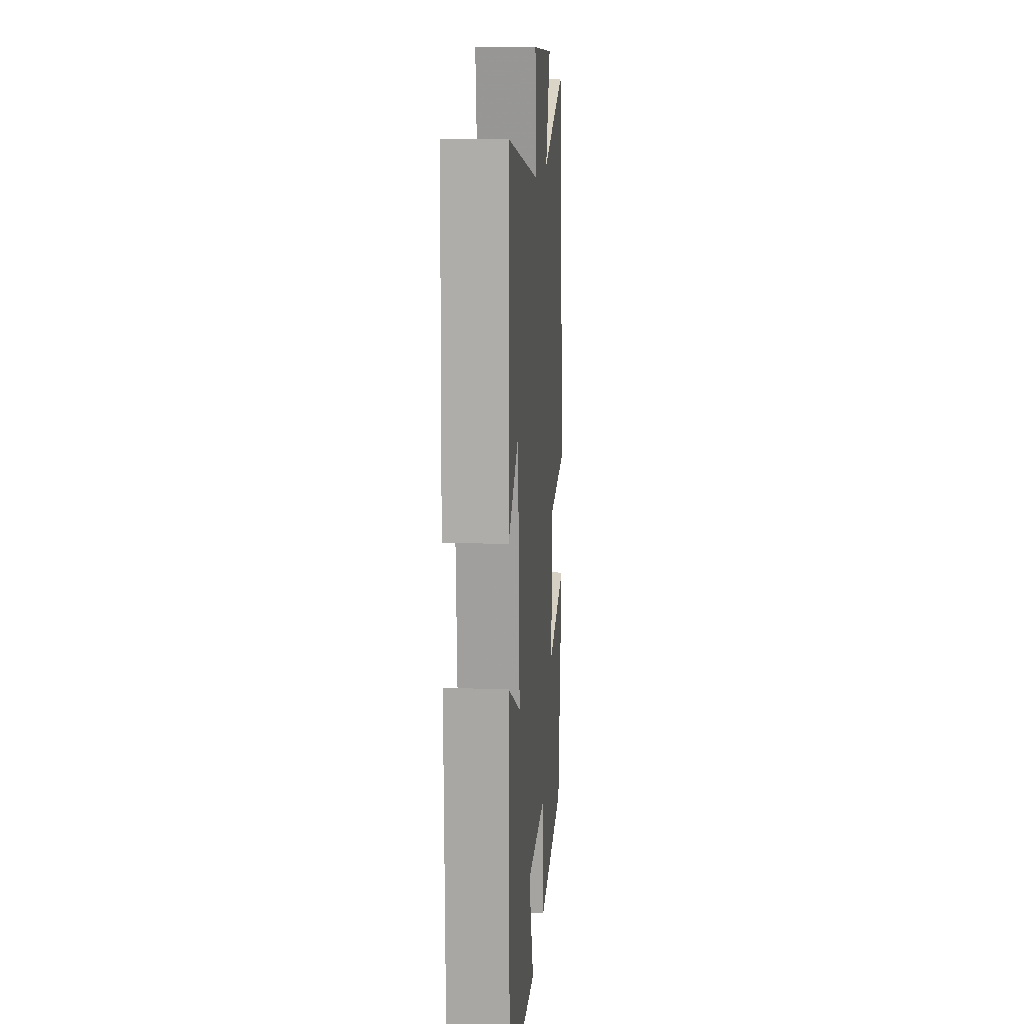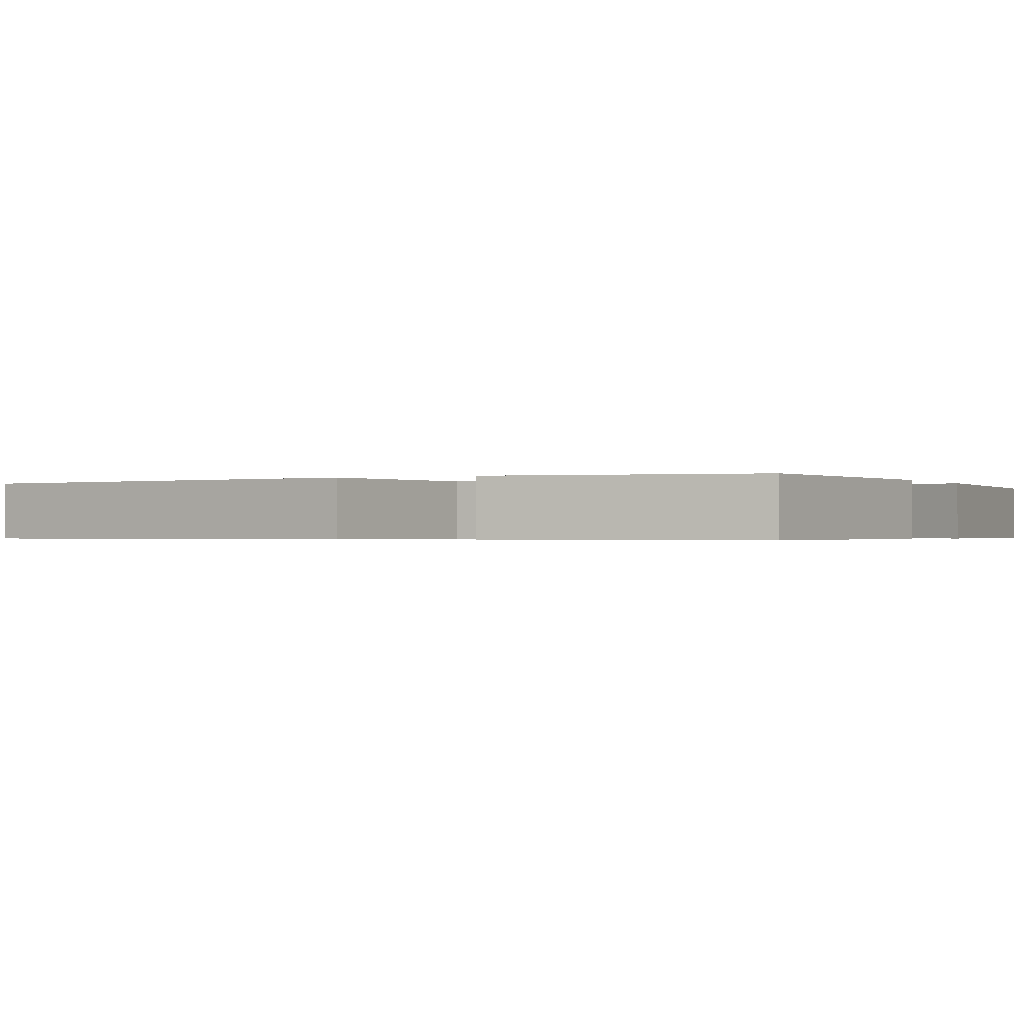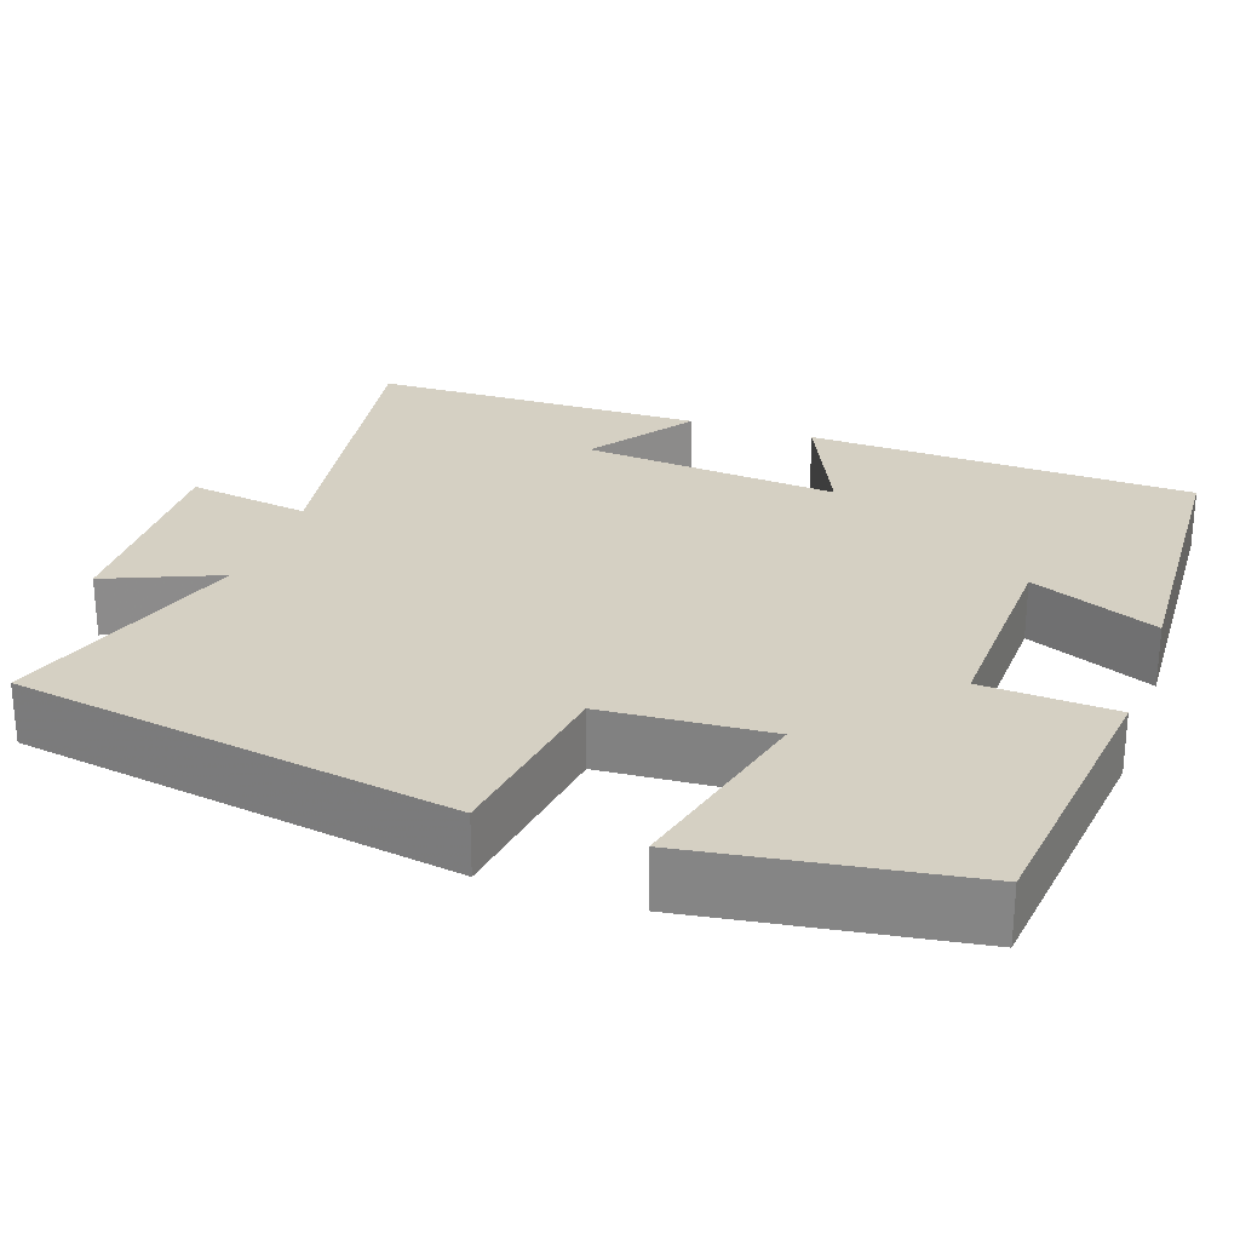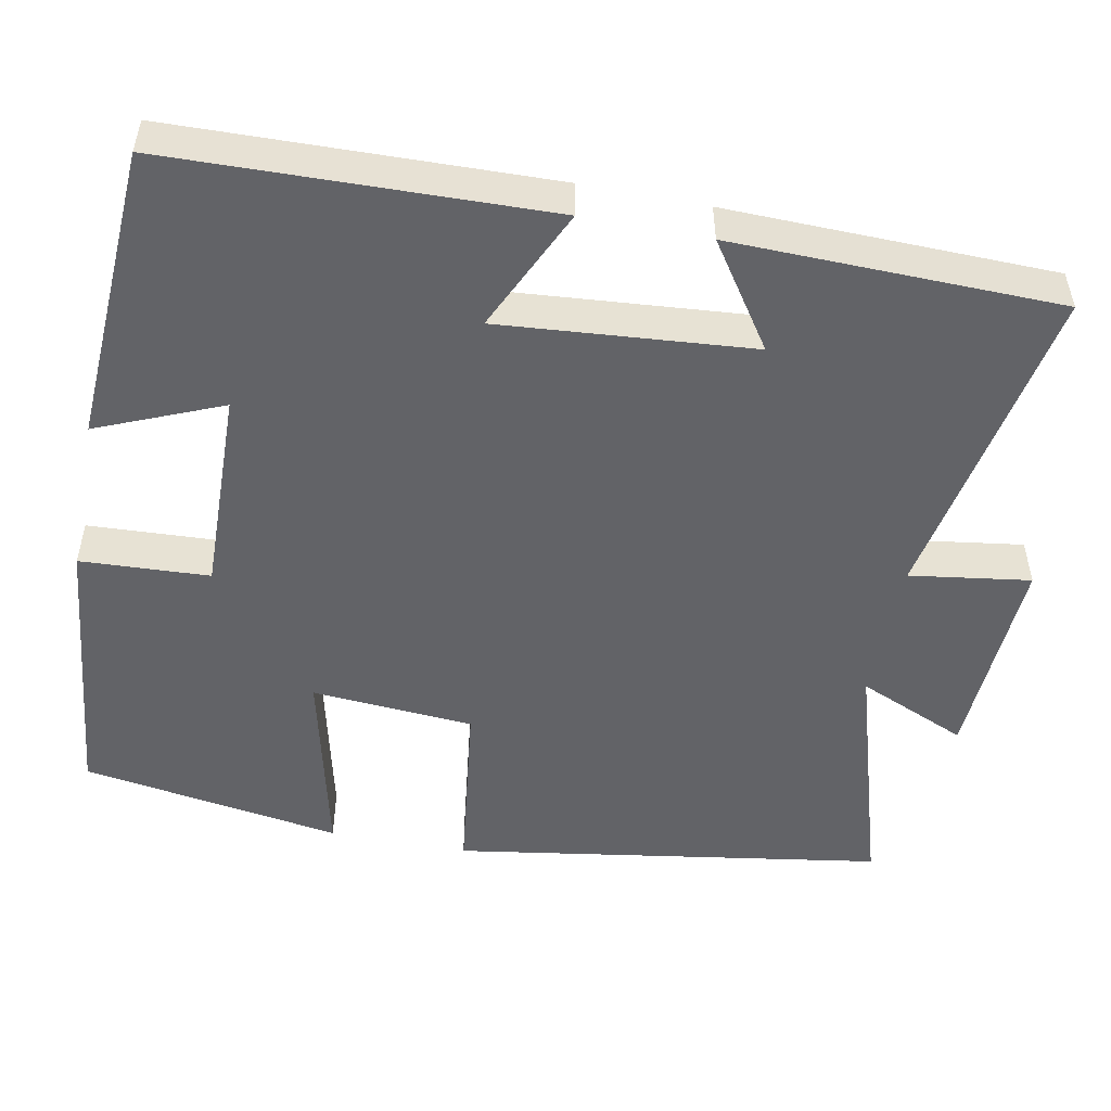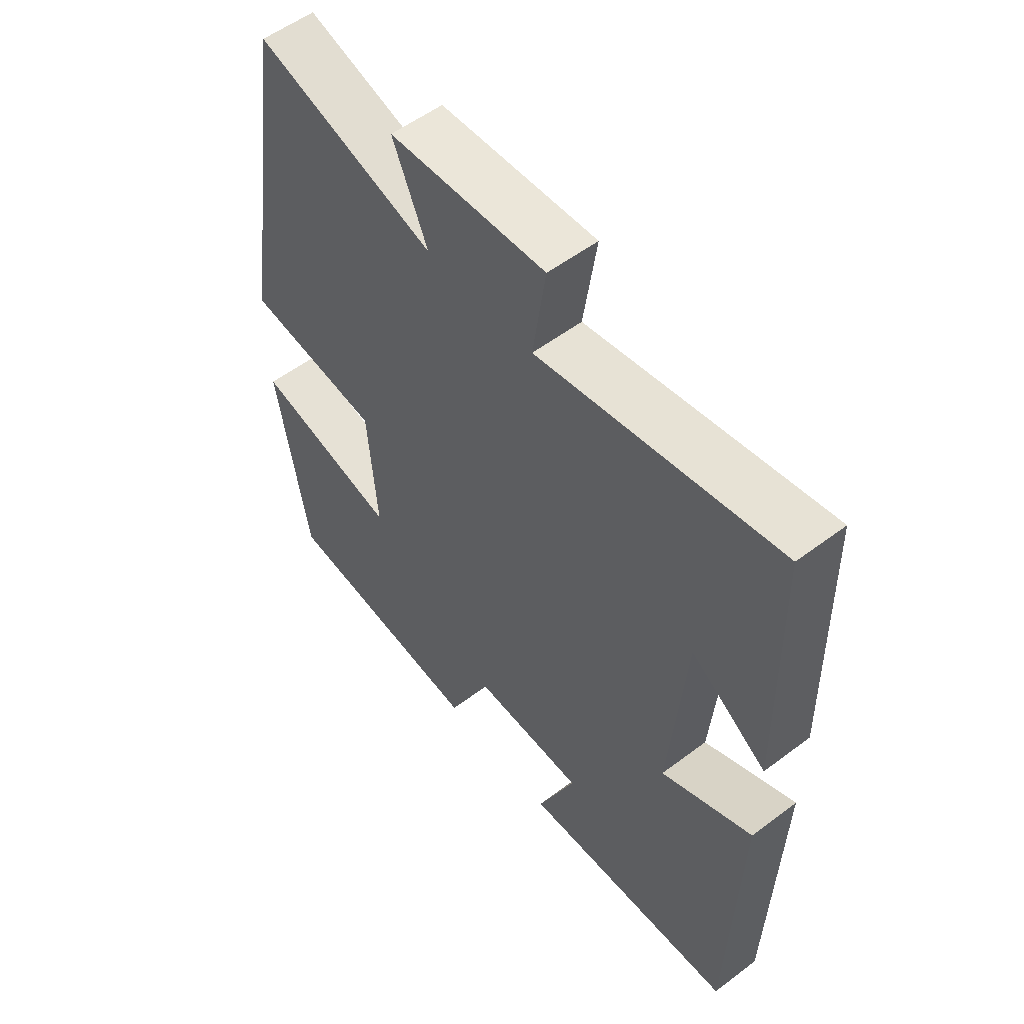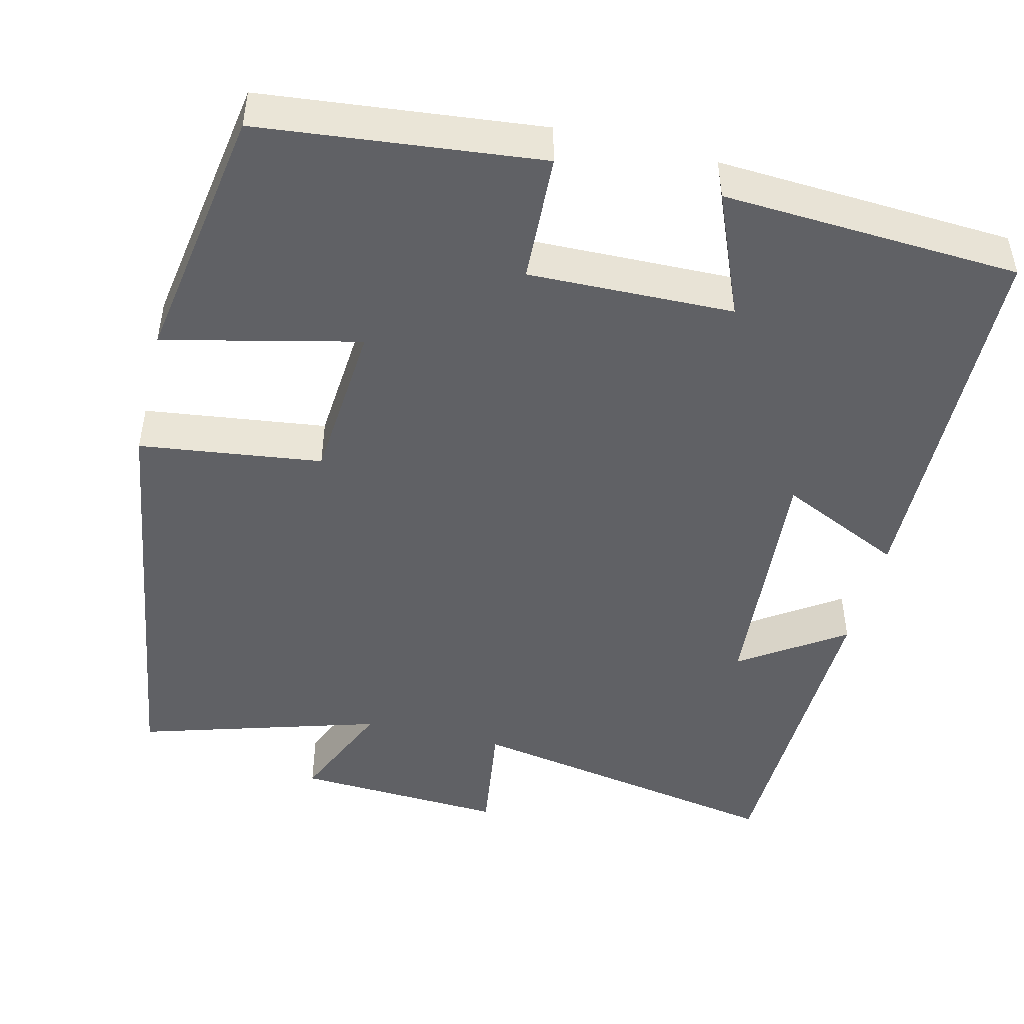
<metadata>
{"format":"obj","ext":"obj","renderer":"f3d","projection":"perspective","resolution":1024,"background":"white","views":[{"elev":13.1,"azim":-85.6,"up":"+Z"},{"elev":-0.5,"azim":116.7,"up":"+Y"},{"elev":26.3,"azim":109.7,"up":"+Y"},{"elev":-51.0,"azim":-101.0,"up":"+Y"},{"elev":55.2,"azim":-128.5,"up":"+Z"},{"elev":-47.2,"azim":166.2,"up":"+Y"}]}
</metadata>
<code>
v 0.415 0.07 0.593
v 0.5 0.07 0.047
v 0.268 0.07 0.017
v 0.252 0.07 -0.189
v 0.5 0.07 -0.131
v 0.447 0.07 -0.462
v 0.092 0.07 -0.5
v 0.084 0.07 -0.336
v -0.176 0.07 -0.342
v -0.11 0.07 -0.5
v -0.487 0.07 -0.479
v -0.5 0.07 0.001
v -0.343 0.07 -0.072
v -0.369 0.07 0.248
v -0.5 0.07 0.159
v -0.491 0.07 0.575
v -0.079 0.07 0.5
v -0.101 0.07 0.653
v 0.167 0.07 0.639
v 0.107 0.07 0.5
v 0.415 0 0.593
v 0.5 0 0.047
v 0.268 0 0.017
v 0.252 0 -0.189
v 0.5 0 -0.131
v 0.447 0 -0.462
v 0.092 0 -0.5
v 0.084 0 -0.336
v -0.176 0 -0.342
v -0.11 0 -0.5
v -0.487 0 -0.479
v -0.5 0 0.001
v -0.343 0 -0.072
v -0.369 0 0.248
v -0.5 0 0.159
v -0.491 0 0.575
v -0.079 0 0.5
v -0.101 0 0.653
v 0.167 0 0.639
v 0.107 0 0.5
f 17 18 19 20
f 14 15 16 17
f 13 14 17 20
f 10 11 12 13
f 9 10 13
f 8 9 13 20
f 4 5 6 7
f 3 4 7 8
f 20 1 2 3
f 3 8 20
f 40 39 38 37
f 37 36 35 34
f 40 37 34 33
f 33 32 31 30
f 33 30 29
f 40 33 29 28
f 27 26 25 24
f 28 27 24 23
f 23 22 21 40
f 40 28 23
f 1 21 22 2
f 2 22 23 3
f 3 23 24 4
f 4 24 25 5
f 5 25 26 6
f 6 26 27 7
f 7 27 28 8
f 8 28 29 9
f 9 29 30 10
f 10 30 31 11
f 11 31 32 12
f 12 32 33 13
f 13 33 34 14
f 14 34 35 15
f 15 35 36 16
f 16 36 37 17
f 17 37 38 18
f 18 38 39 19
f 19 39 40 20
f 20 40 21 1

</code>
